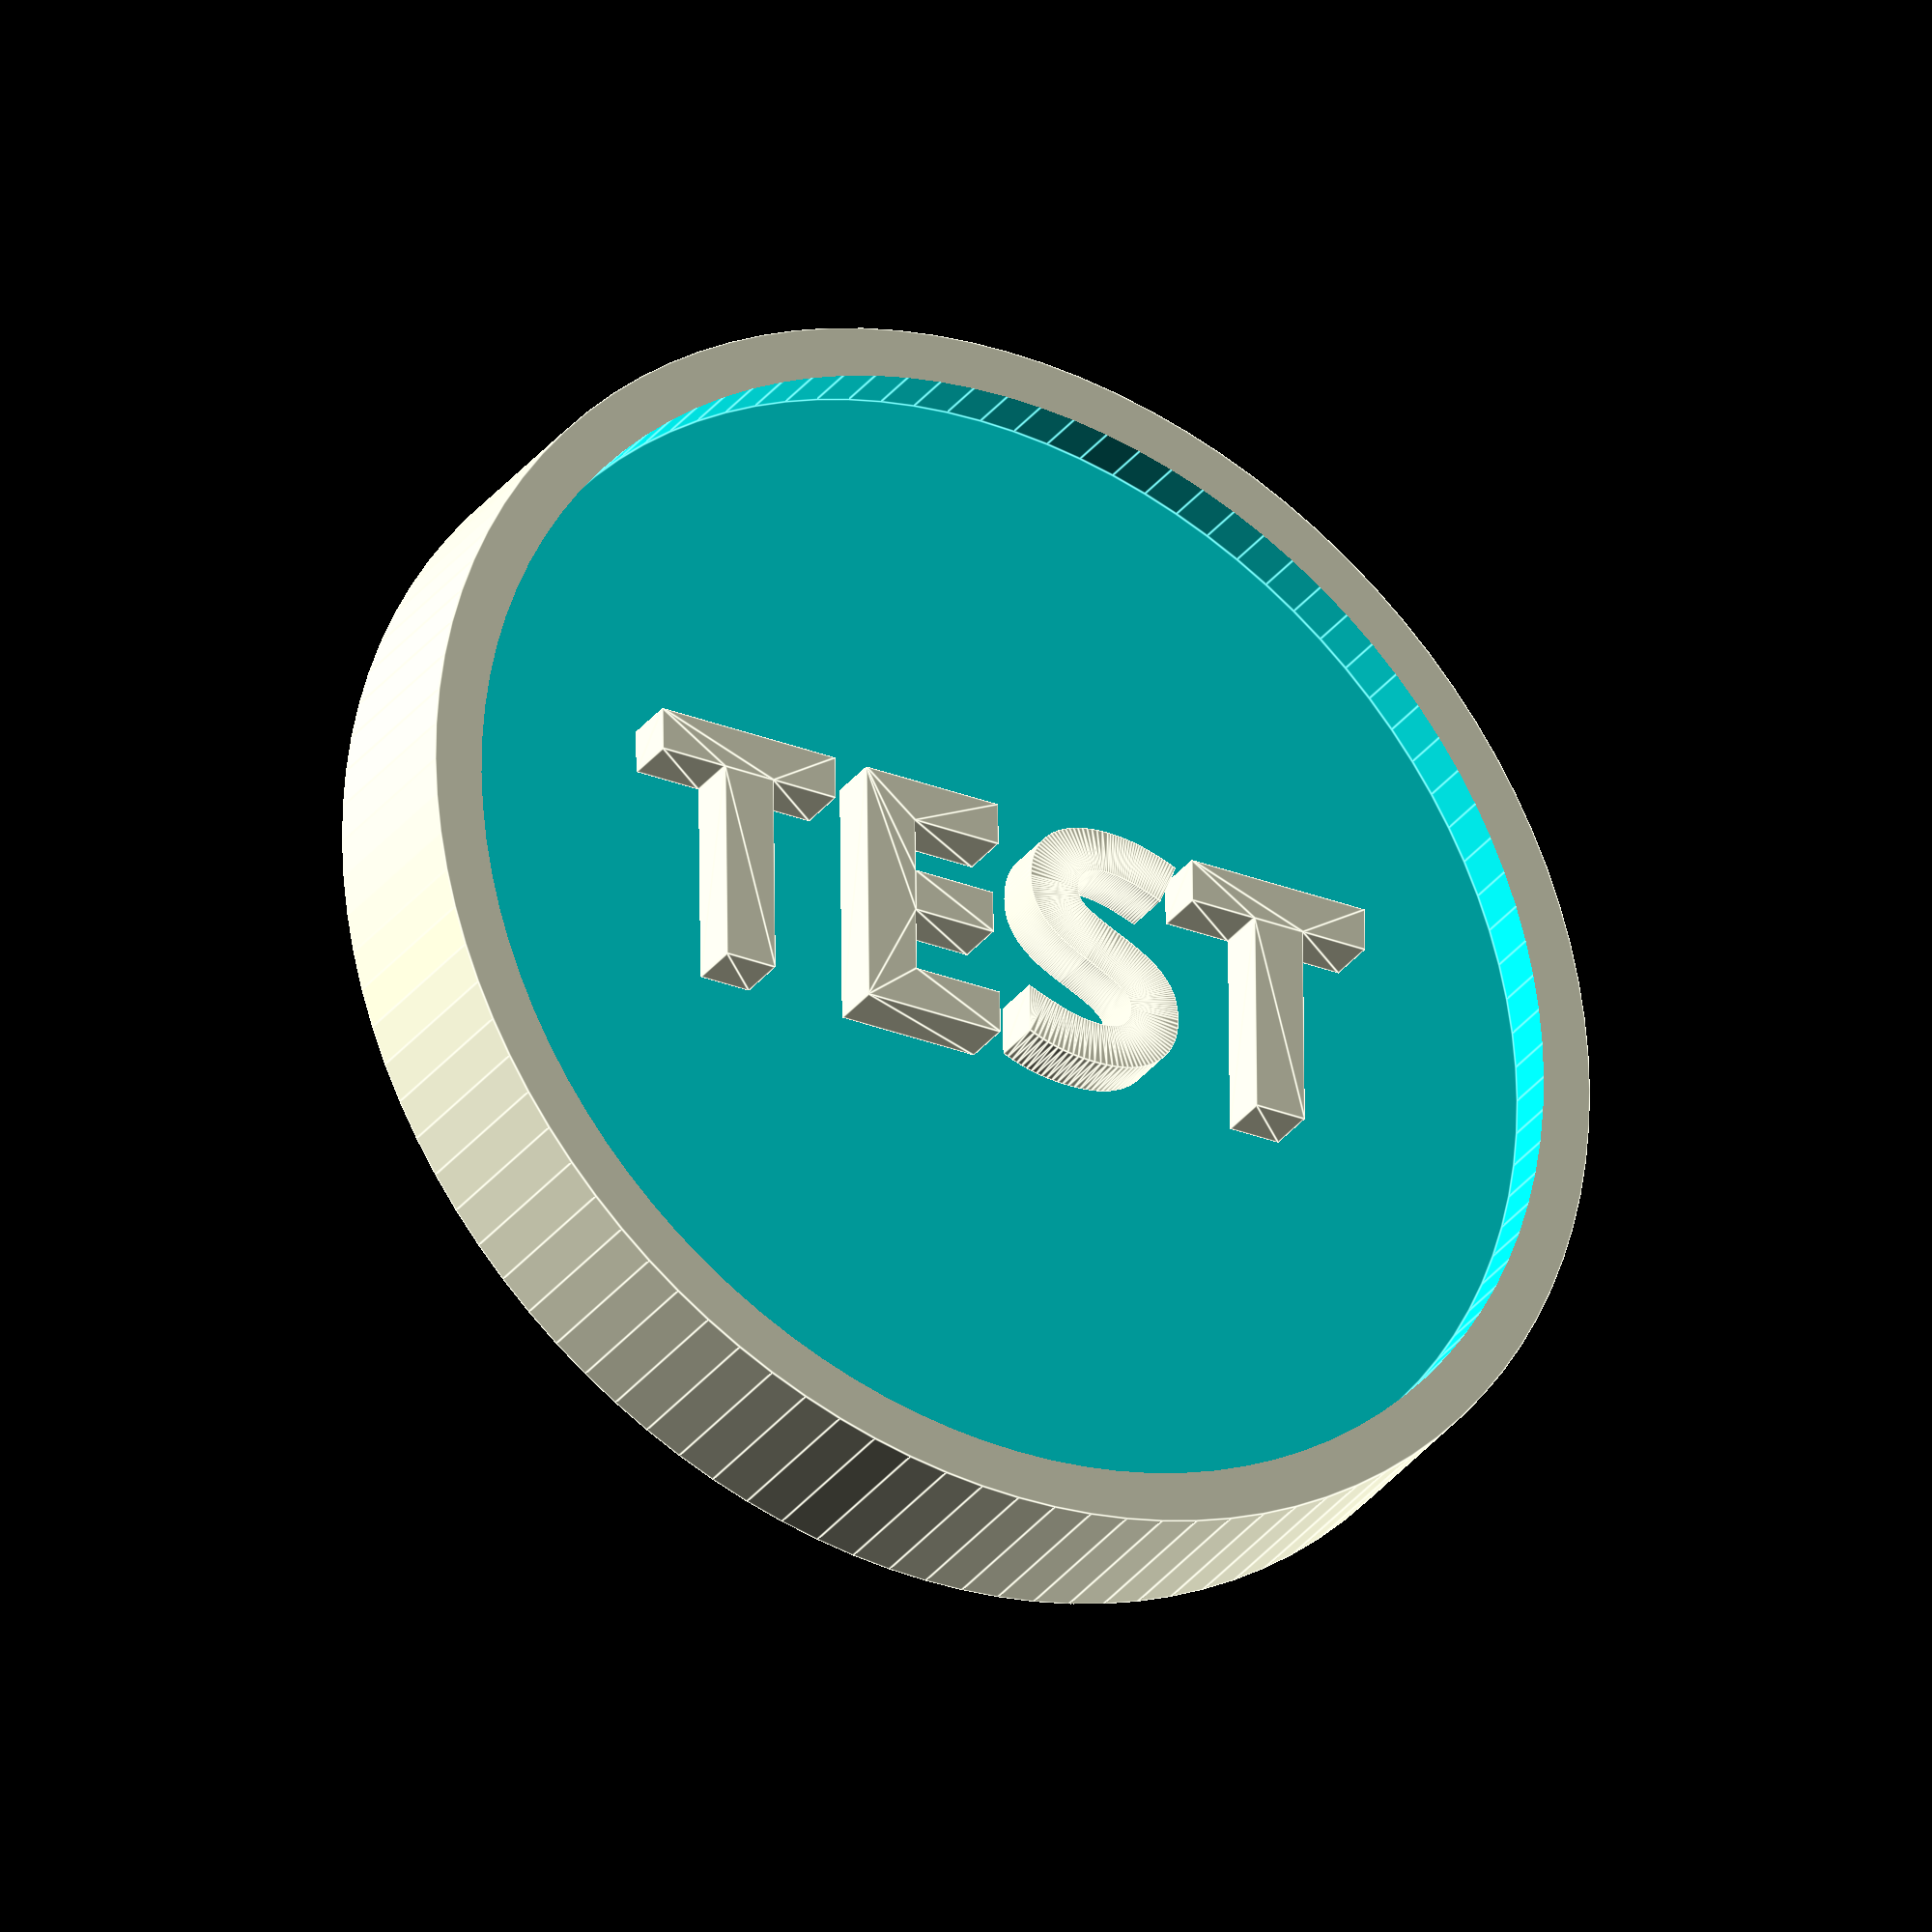
<openscad>
$fn = 100;
radius = 25;
height = 7;

module structure()
{
    cylinder
    (
        height,
        radius,
        radius,
        center = false
    );
}

module coin(rimHeight)
{
    rimThickness = 2;
    difference()
    {
        structure();
 
        translate
        (
            [
                0,
                0,
                height - rimHeight
            ]
        )
        {
            cylinder
            (
                rimHeight + 1,
                radius - rimThickness,
                radius - rimThickness,
                center = false
            );
        }
    }
}

module 3dtext(string, rimHeight)
{
    translate
    (
        [
            0,
            0,
            height - rimHeight
        ]
    )
    {
        linear_extrude(rimHeight)
        {
            text(
                string,
                font="Liberation:style=Bold",
                valign = "center",
                halign = "center"
            );
        }
    }
}

module main()
{
    rotate(a=[0,0,0])
    {
        rimHeight = 2;
        coin(rimHeight);
        3dtext("TEST", rimHeight);
    }
}

main();
</openscad>
<views>
elev=211.0 azim=179.4 roll=210.0 proj=o view=edges
</views>
